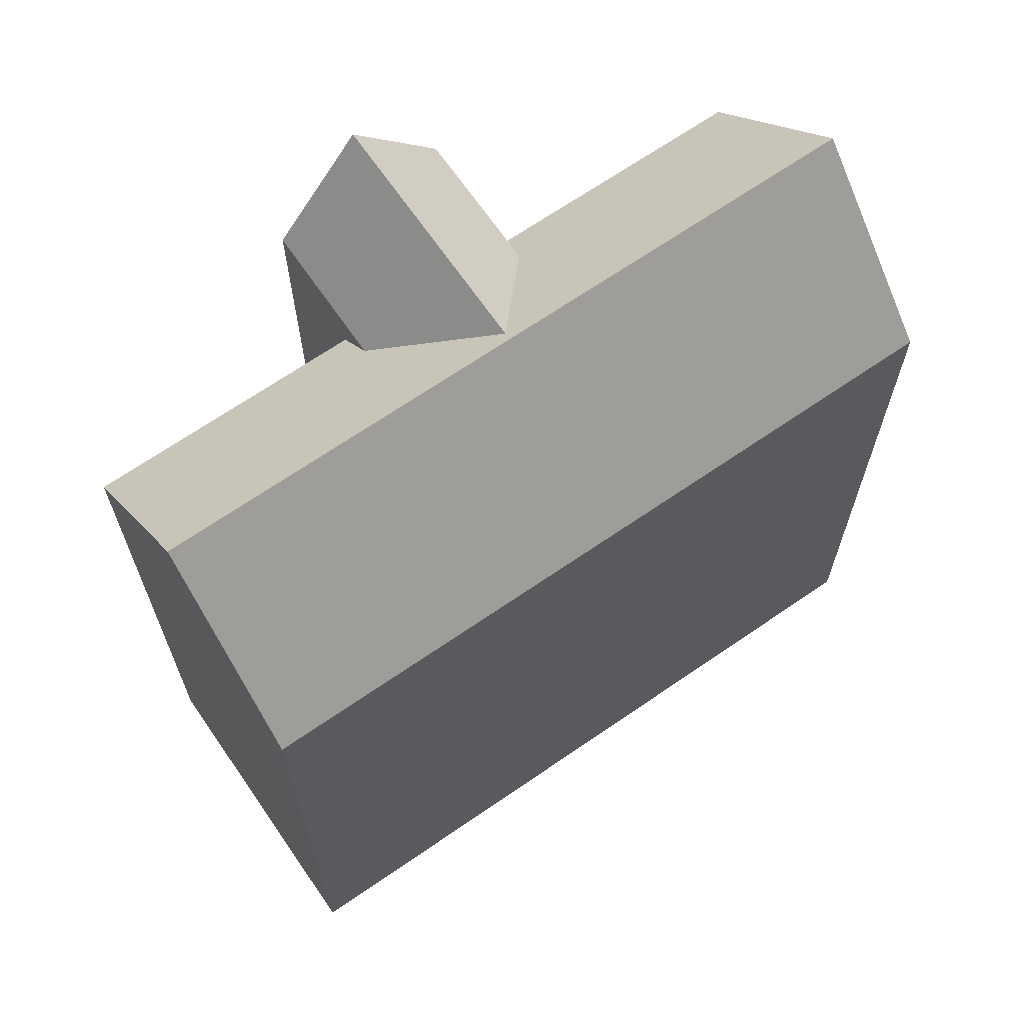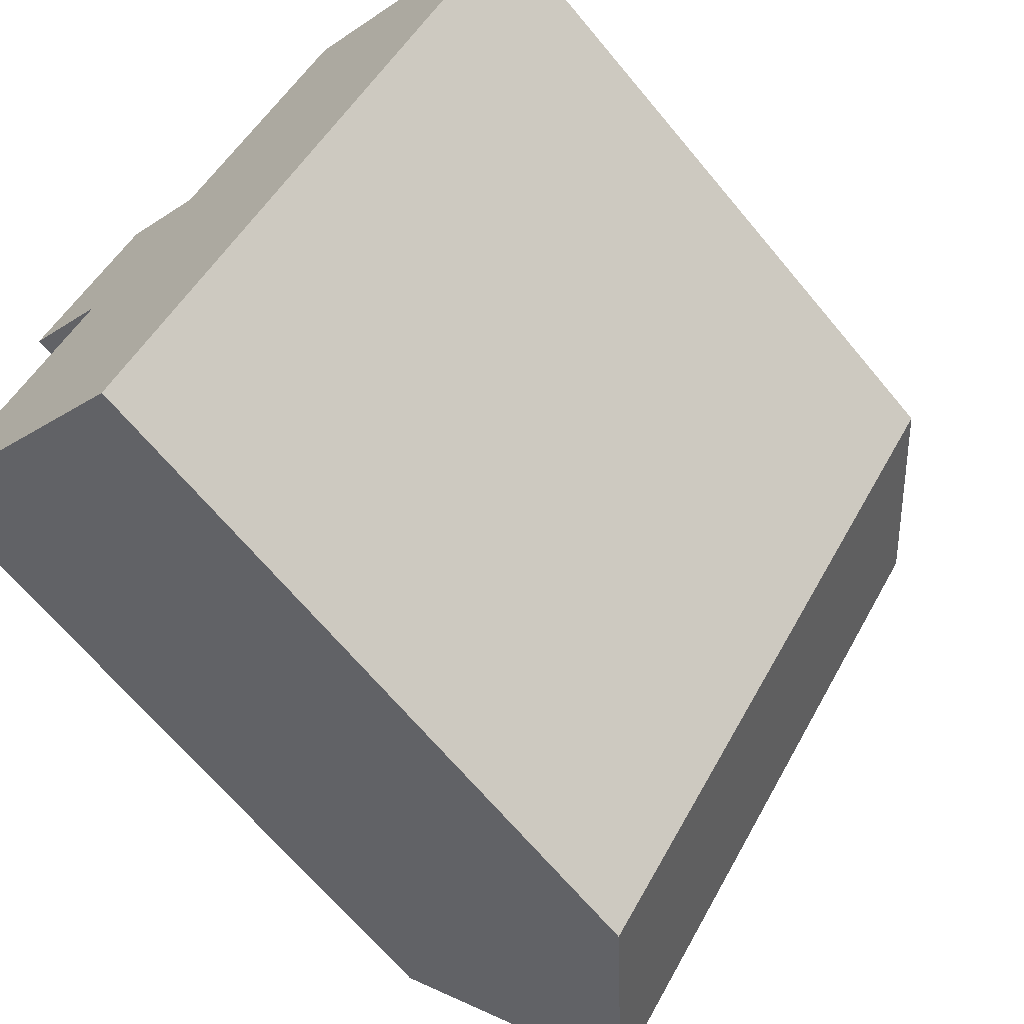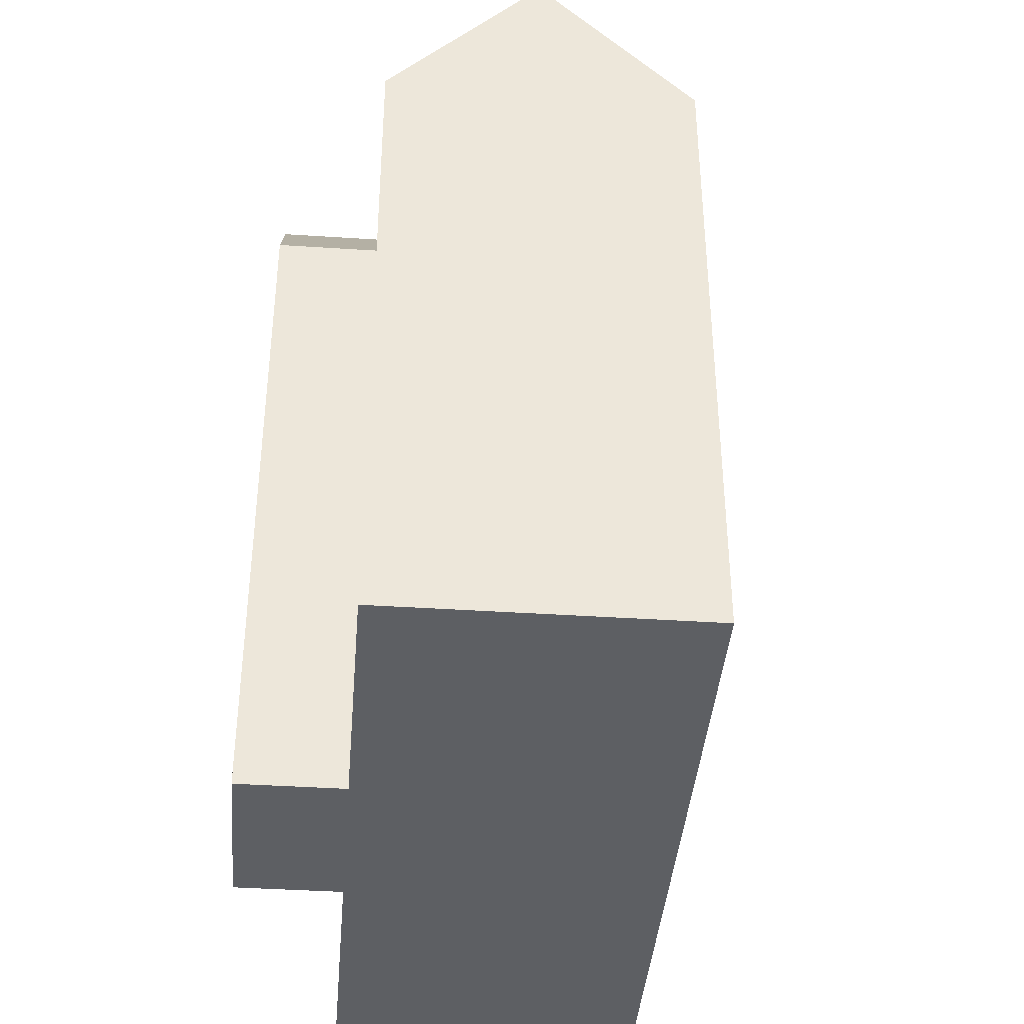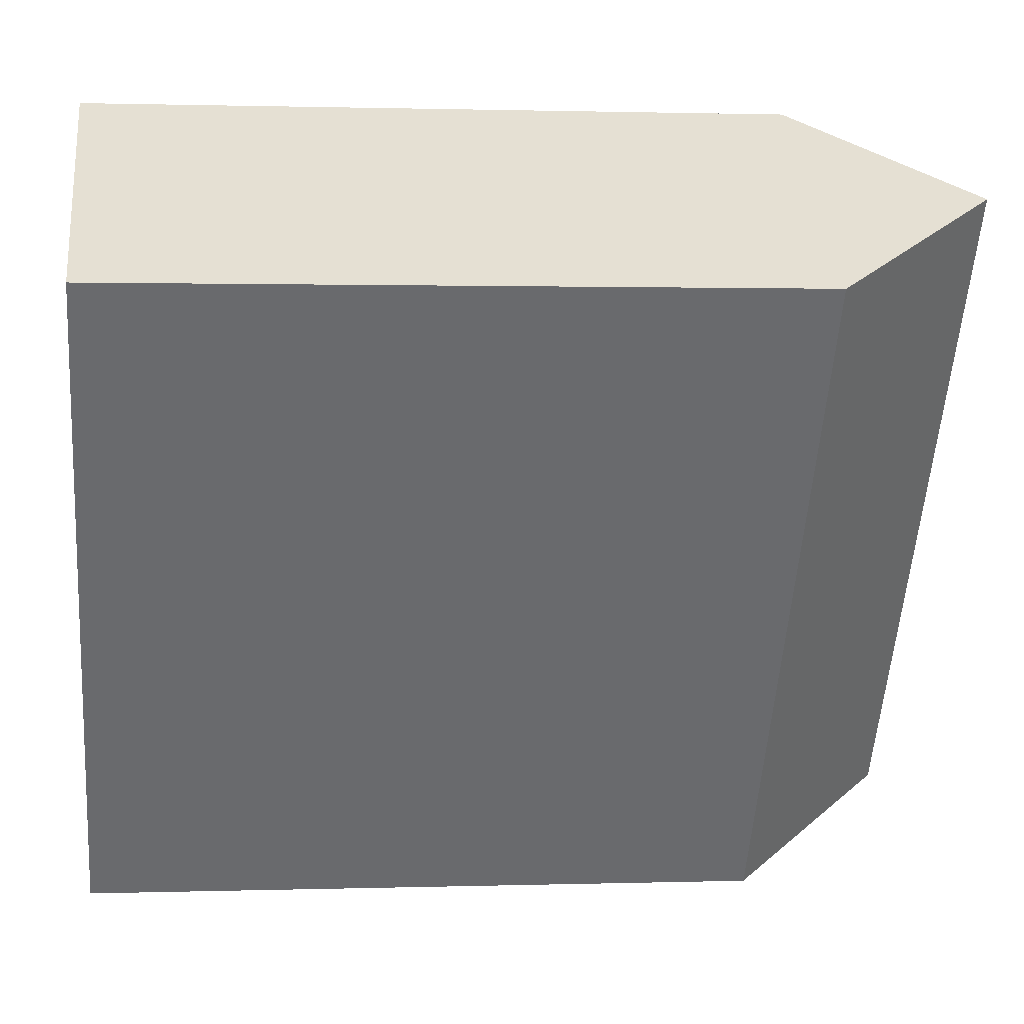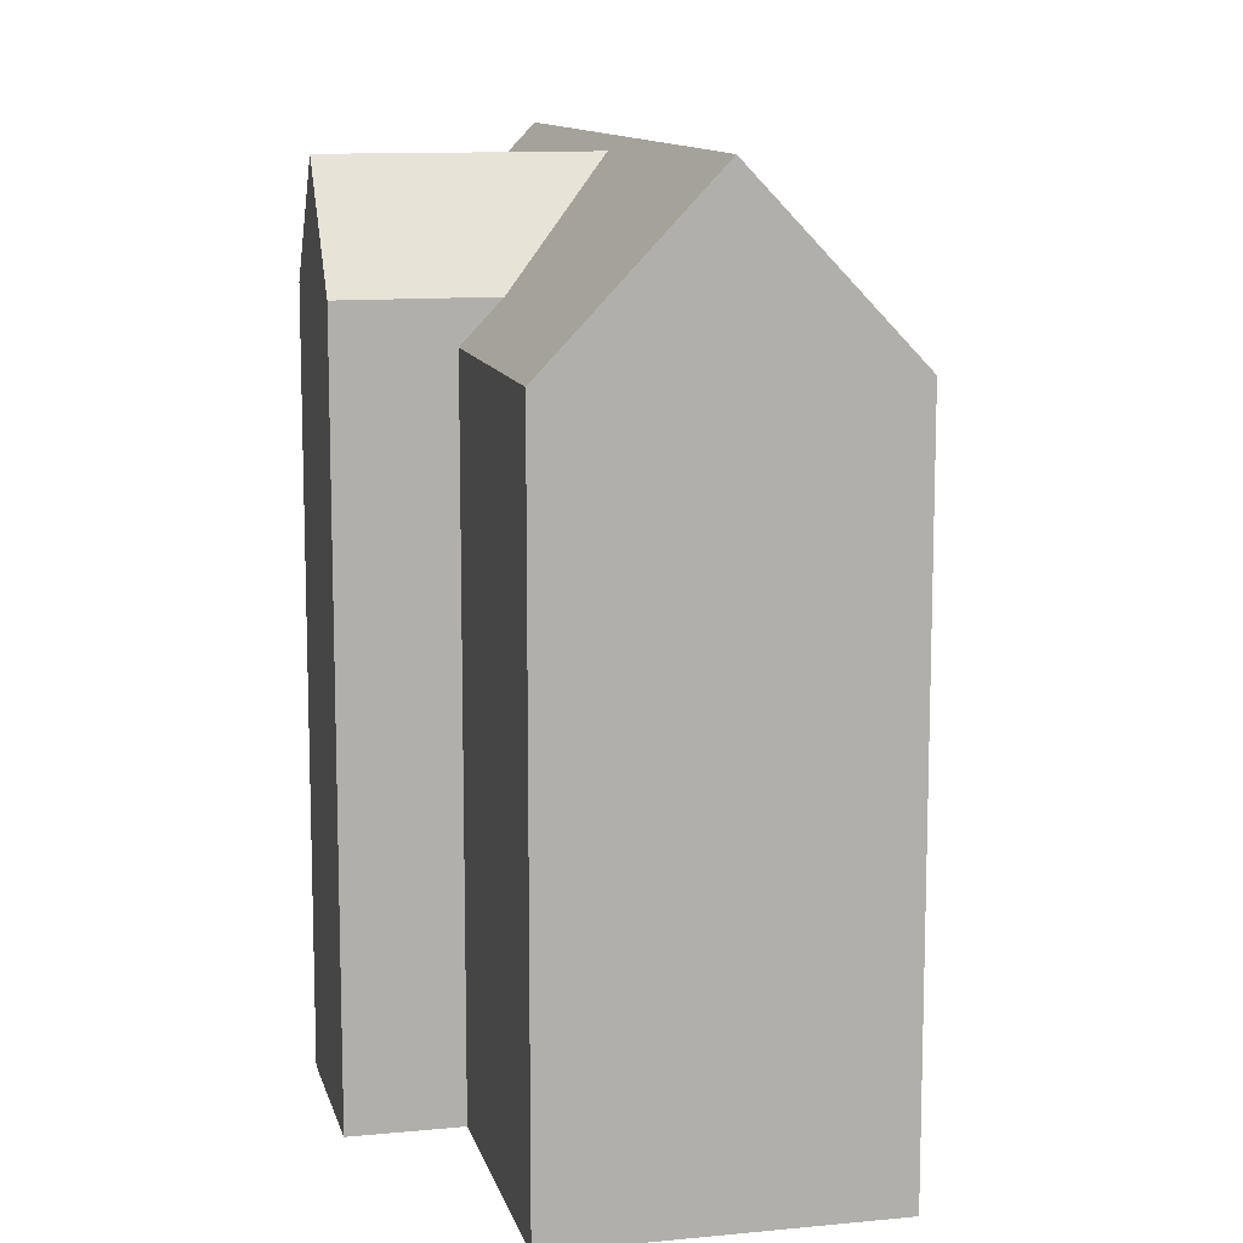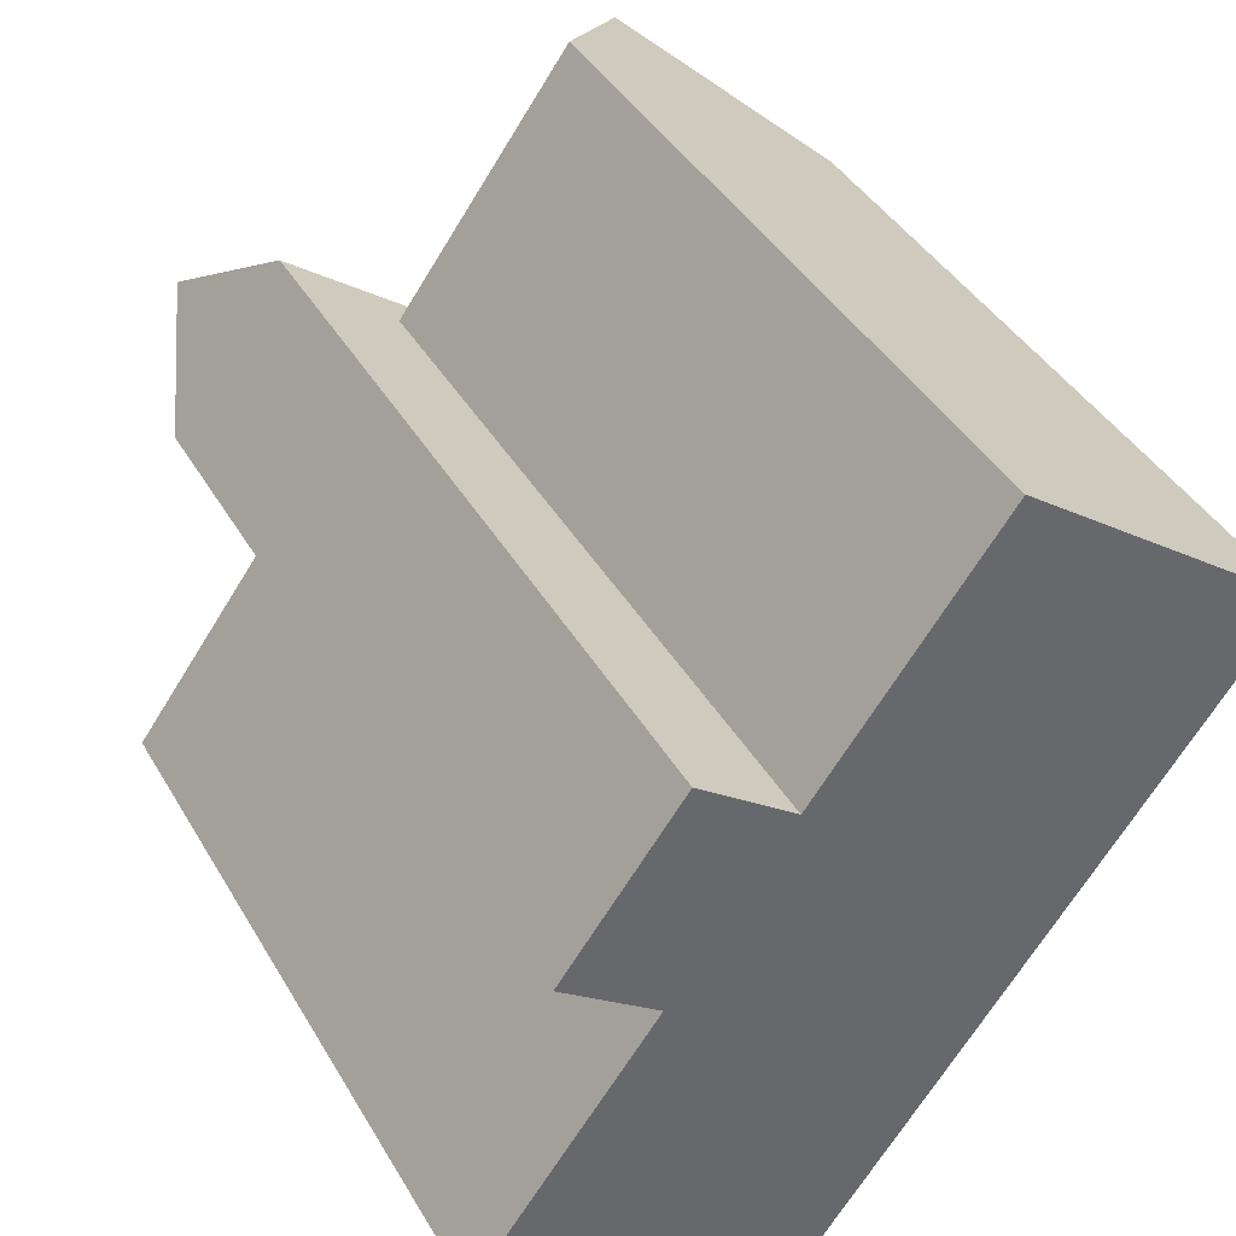
<metadata>
{"format":"obj","ext":"obj","renderer":"f3d","projection":"perspective","resolution":1024,"background":"white","views":[{"elev":68.0,"azim":91.5,"up":"+Y"},{"elev":-67.4,"azim":39.8,"up":"+Z"},{"elev":-40.3,"azim":31.5,"up":"+Y"},{"elev":1.1,"azim":83.2,"up":"+Z"},{"elev":11.5,"azim":22.8,"up":"+Y"},{"elev":40.1,"azim":-27.4,"up":"+Z"}]}
</metadata>
<code>
v  3.138 20.65 -2.289
v  9.768 16.56 0.2101
v  6.276 16.56 -4.577
v  8.547 20.65 5.128
v  13.32 16.56 5.074
v  16.83 16.56 9.897
v  13.69 20.65 12.18
v  7.039 16.56 9.651
v  7.337 17.56 8.451
v  6.571 16.56 9.009
v  10.56 16.56 14.47
v  8.168 20.34 5.102
v  4.725 17.56 4.87
v  3.96 16.56 5.428
v  3.492 16.56 4.787
v  0.0003534 16.56 -0.0005242
v  3.138 20.34 8.77
v  4.443 17.56 10.56
v  1.832 17.56 6.98
v  1.831 -4.274e-16 6.98
v  6.571 -5.517e-16 9.01
v  4.443 -6.467e-16 10.56
v  12.85 -2.715e-16 4.433
v  10.24 -5.217e-17 0.852
v  3.959 -3.324e-16 5.429
v  0 0 0
v  6.276 2.803e-16 -4.577
v  16.83 -6.06e-16 9.897
v  10.56 -8.863e-16 14.47
v  4.443 13.79 10.56
v  1.832 13.79 6.98
g defaultobject
f 1 2 3
f 2 1 4
f 2 4 5
f 5 4 6
f 6 4 7
f 8 9 10
f 11 7 8
f 4 8 7
f 9 8 4
f 12 9 4
f 1 12 4
f 13 12 1
f 14 13 1
f 15 14 1
f 16 15 1
f 9 17 18
f 17 9 12
f 13 17 12
f 17 13 19
f 20 21 22
f 21 20 23
f 23 20 24
f 24 20 25
f 24 25 26
f 24 26 27
f 21 28 29
f 28 21 23
f 21 30 22
f 30 21 10
f 30 10 18
f 18 10 9
f 20 14 25
f 14 20 31
f 14 31 19
f 14 19 13
f 3 24 27
f 24 3 23
f 23 3 28
f 28 3 2
f 28 2 5
f 28 5 6
f 22 31 20
f 31 22 30
f 31 30 19
f 19 30 18
f 19 18 17
f 28 11 29
f 11 28 6
f 11 6 7
f 21 8 10
f 8 21 11
f 11 21 29
f 26 3 27
f 3 26 16
f 3 16 1
f 25 16 26
f 16 25 14
f 16 14 15

</code>
